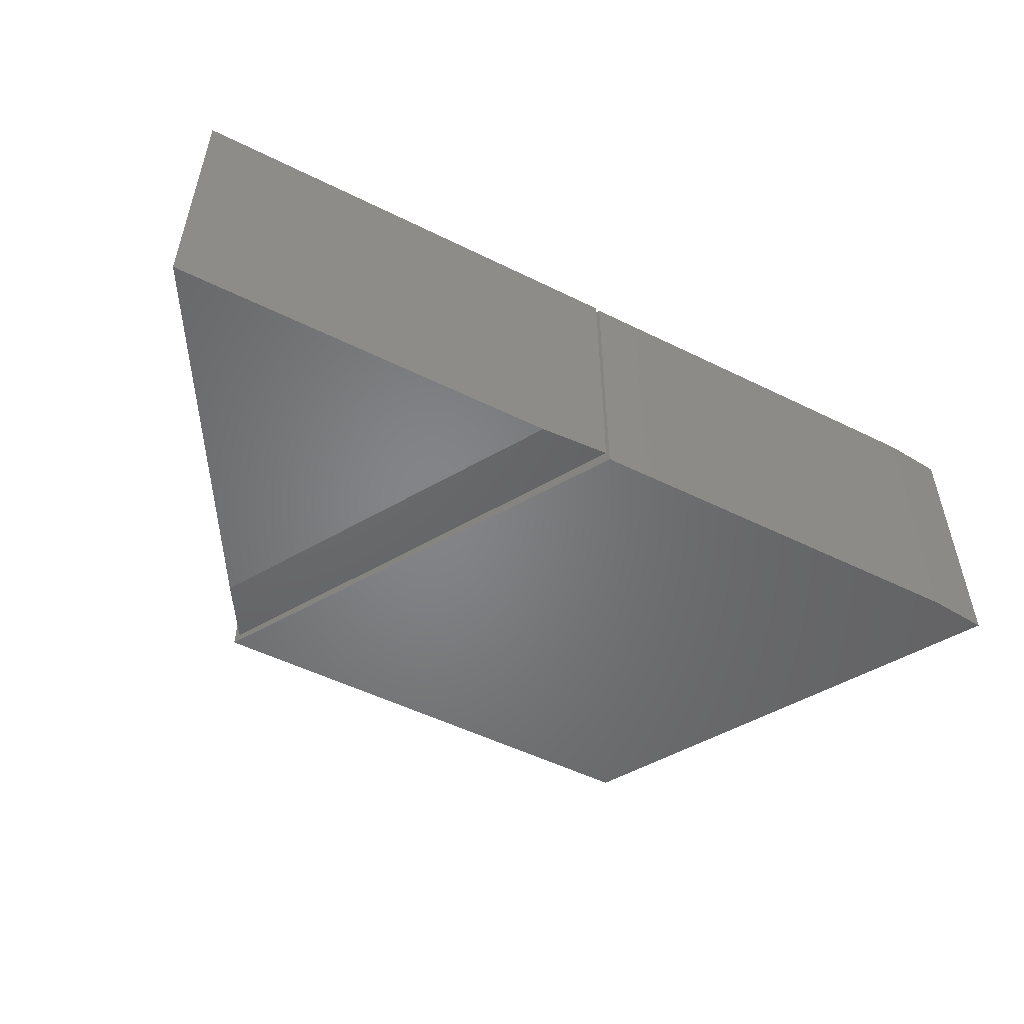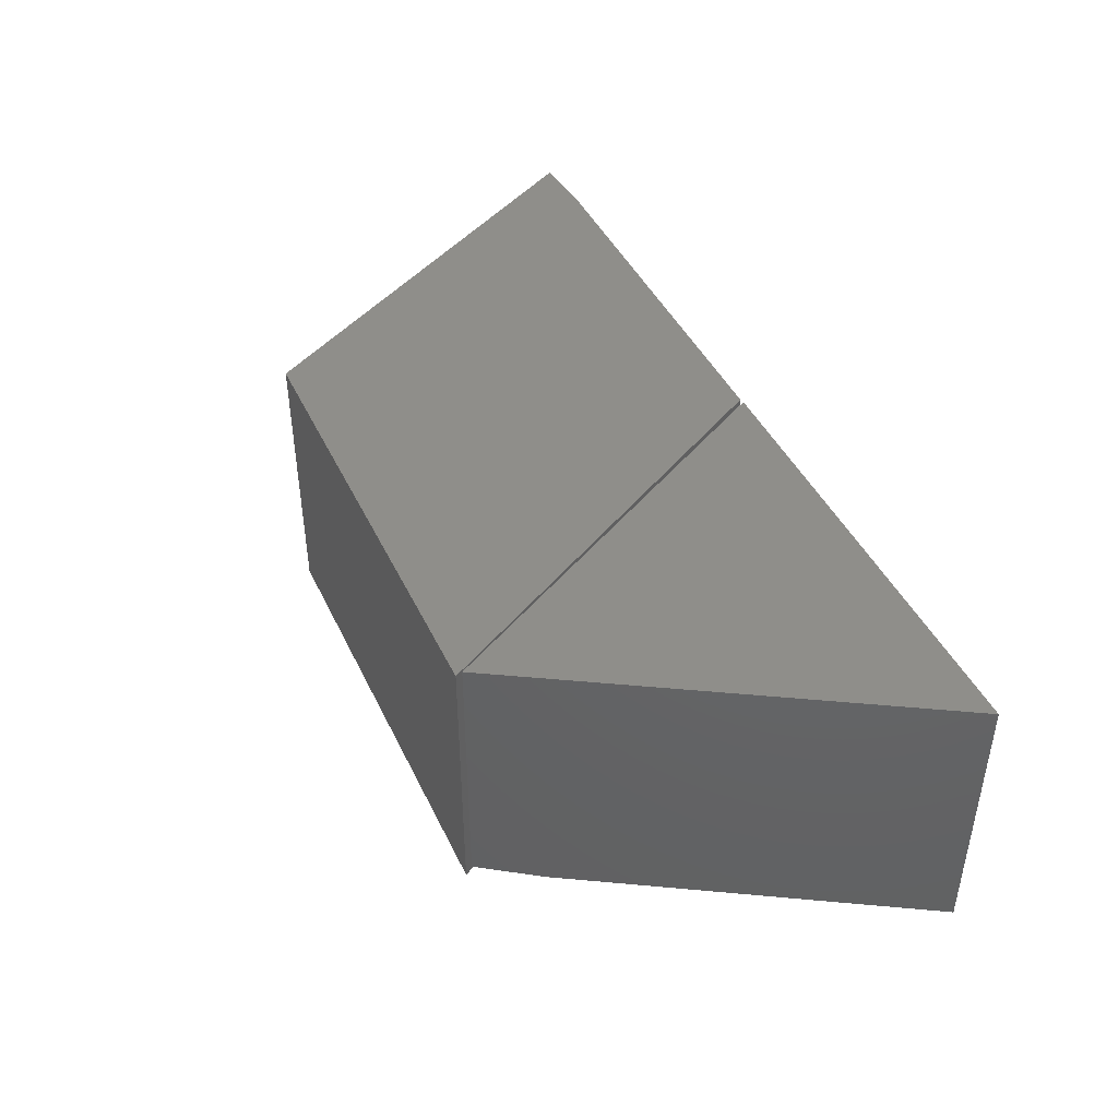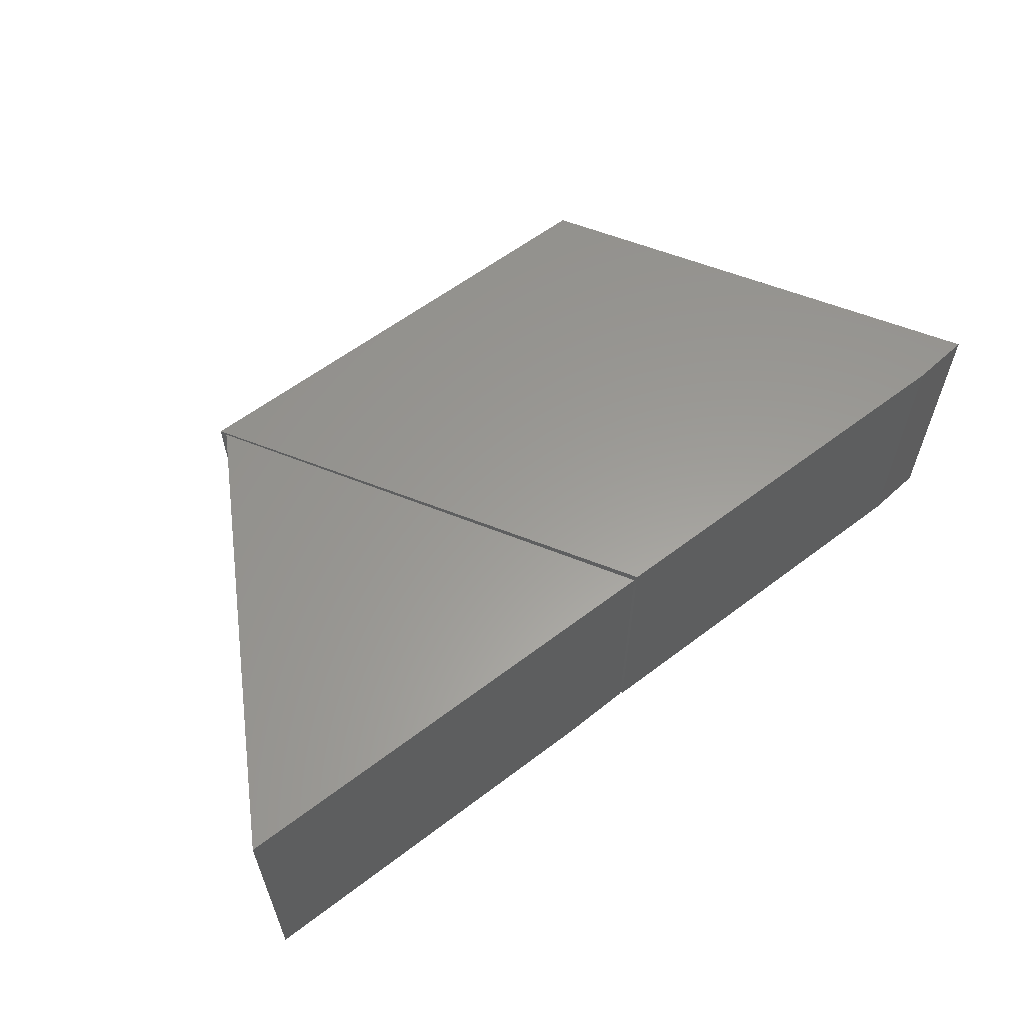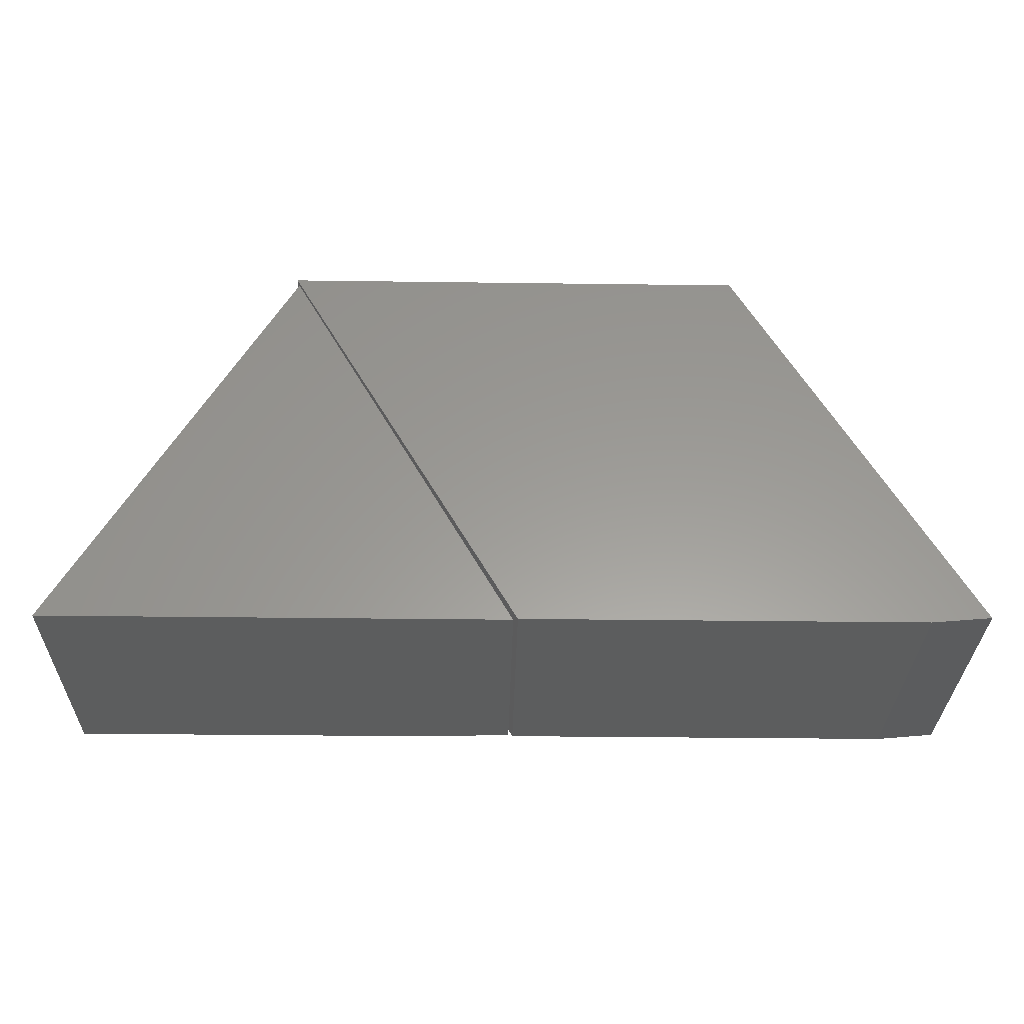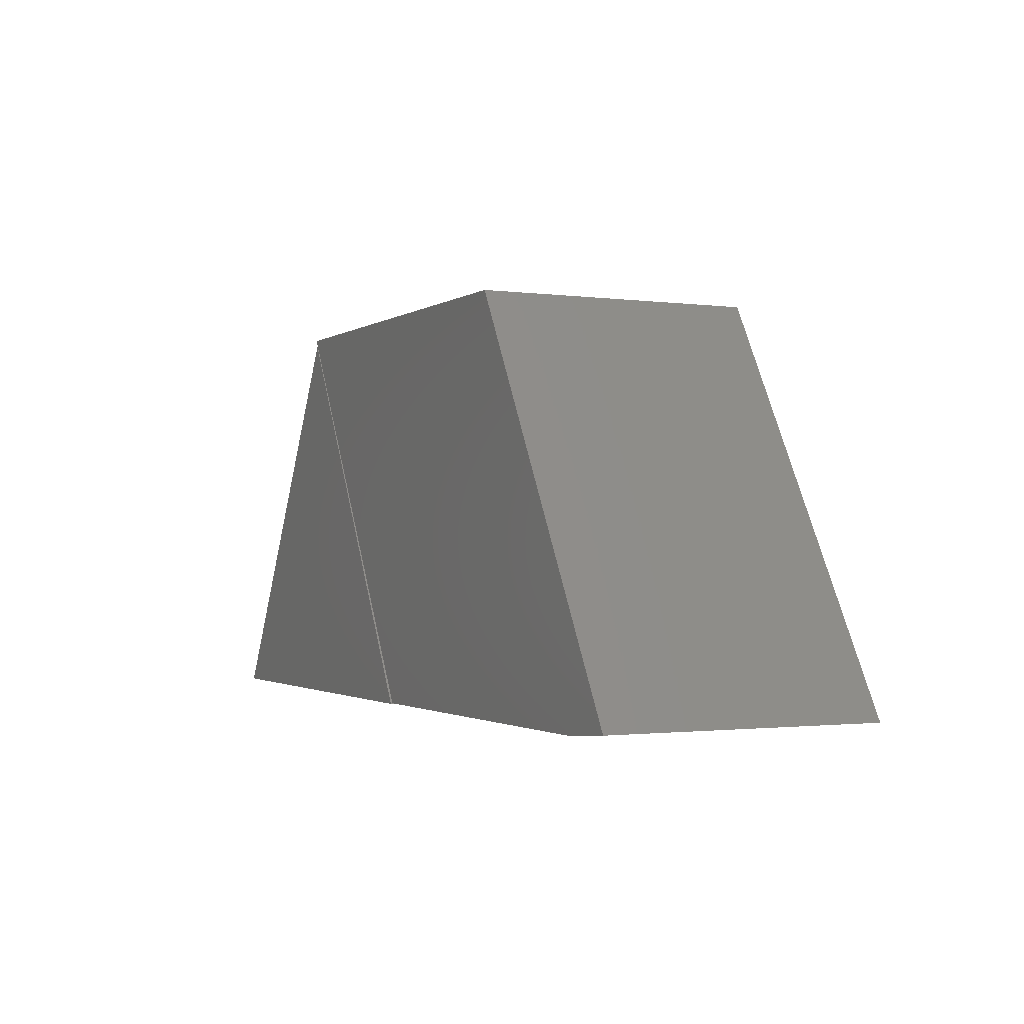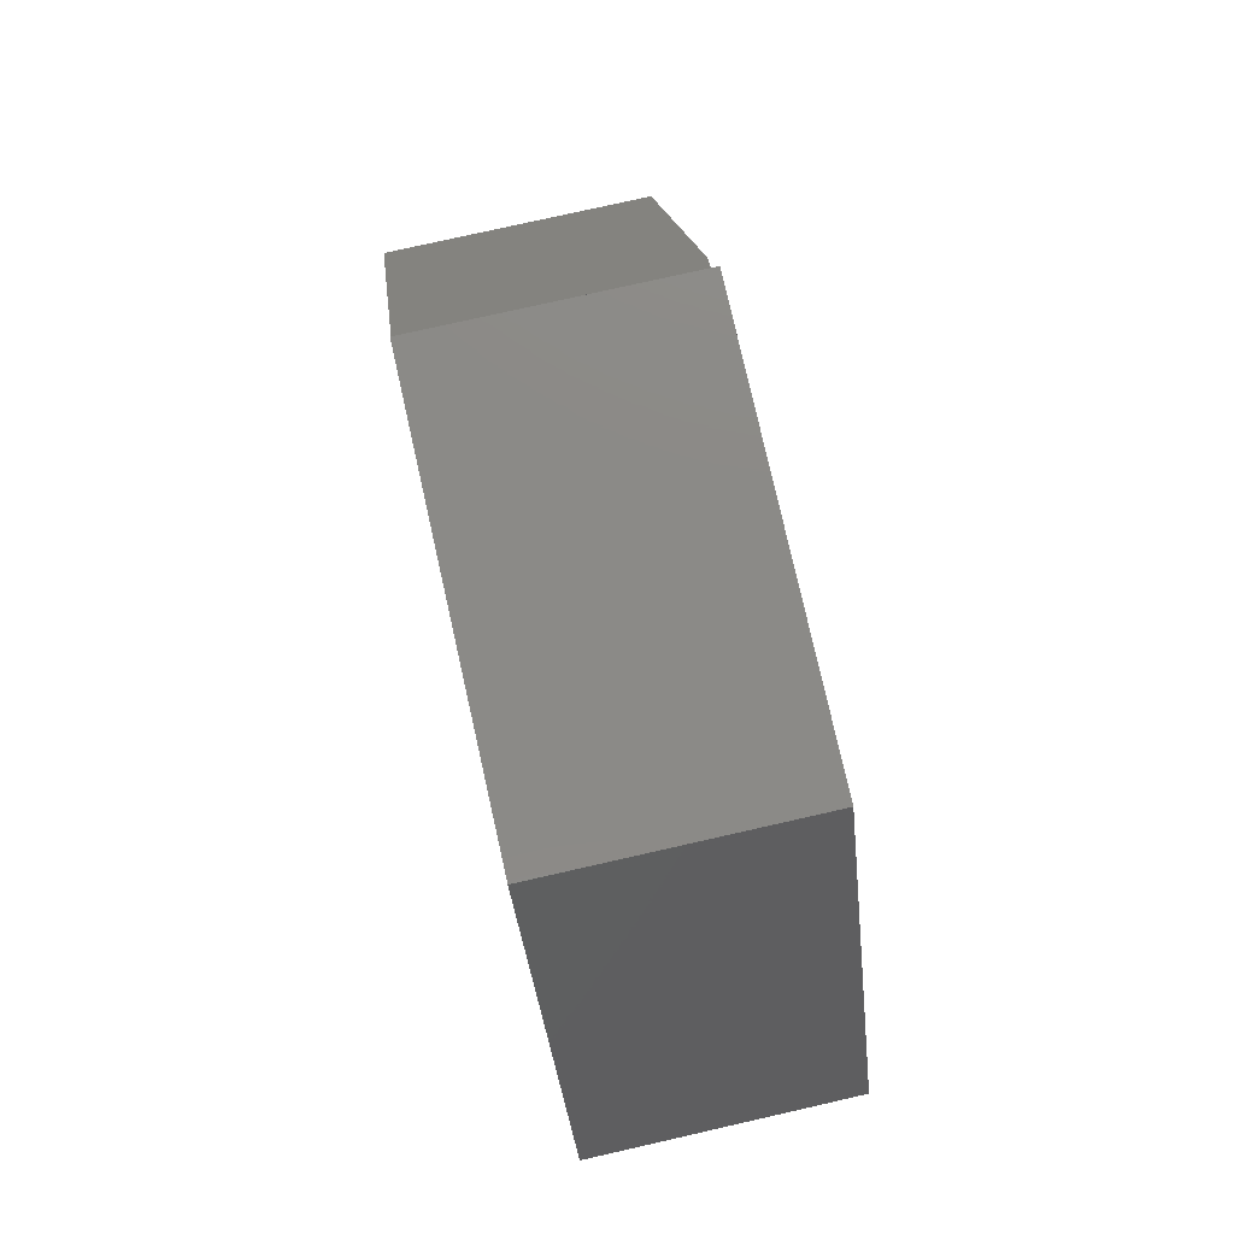
<metadata>
{"format":"stl","ext":"stl","renderer":"f3d","projection":"perspective","resolution":1024,"background":"white","views":[{"elev":-52.0,"azim":-28.1,"up":"+Z"},{"elev":43.6,"azim":-114.2,"up":"+Z"},{"elev":59.9,"azim":-37.9,"up":"+Z"},{"elev":-30.4,"azim":-1.1,"up":"+Y"},{"elev":-1.4,"azim":64.2,"up":"+Y"},{"elev":78.6,"azim":77.3,"up":"+Y"}]}
</metadata>
<code>
# stl→obj: 18 verts, 28 faces
v 0.2912 0.5078 0.3516
v -0.2891 0.5078 0.3516
v 0.582 0.007986 0.3516
v 0.005674 0.001234 0.3516
v 0.5078 0.001234 0.3516
v 0.5078 0.001234 0
v 0.005674 0.001234 0
v 0.582 0.007986 0
v -0.2891 0.5078 0
v 0.2912 0.5078 0
v -0.09005 0 0
v -0.5781 0 0
v -0.3315 0.4213 0
v -0.5781 0 0.3516
v -0.286 0.499 0.3516
v -0.286 0.499 0.007812
v 0 0 0.3516
v 0 0 0.007812
f 1 2 3
f 3 2 4
f 3 4 5
f 6 7 8
f 8 7 9
f 8 9 10
f 3 8 1
f 1 8 10
f 4 7 5
f 5 7 6
f 5 6 3
f 3 6 8
f 1 10 2
f 2 10 9
f 2 9 4
f 4 9 7
f 11 12 13
f 12 14 13
f 13 14 15
f 13 15 16
f 17 18 15
f 15 18 16
f 14 12 17
f 17 12 11
f 17 11 18
f 18 11 16
f 16 11 13
f 14 17 15

</code>
